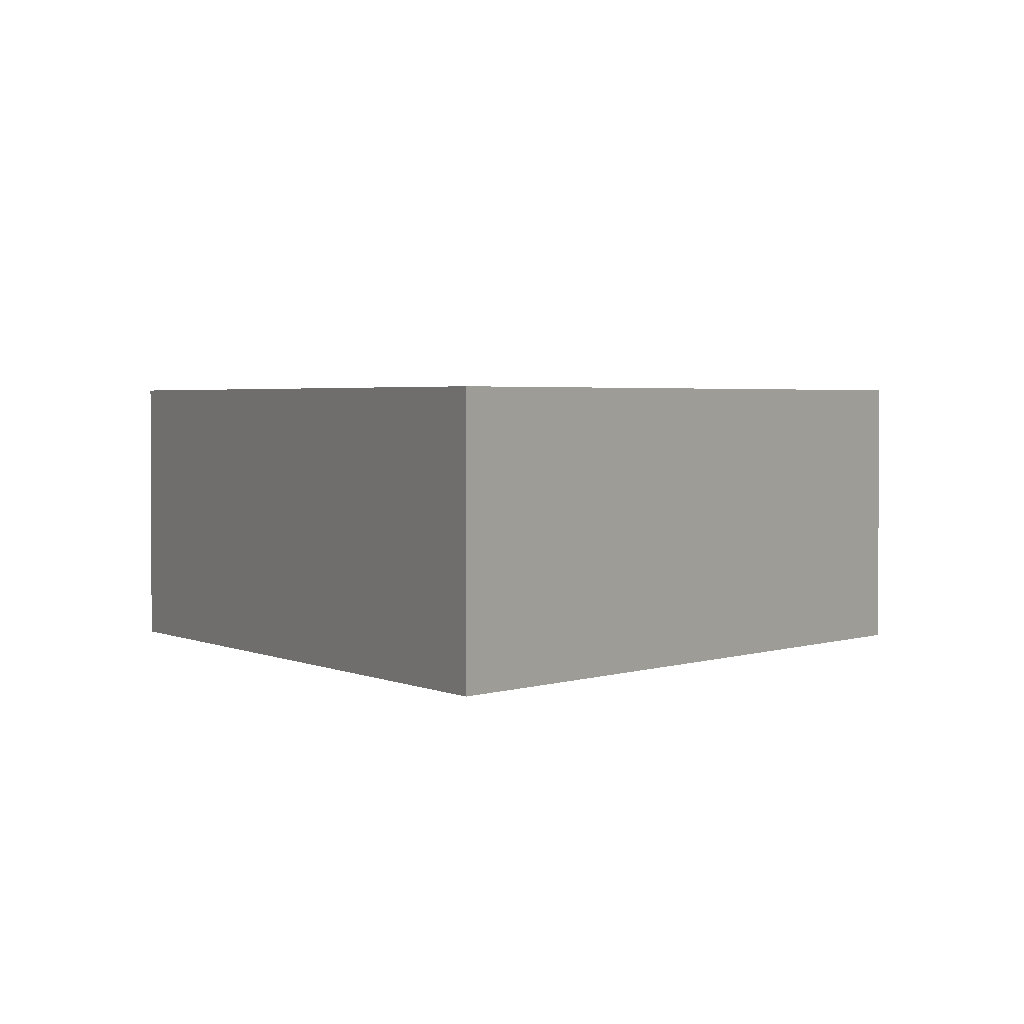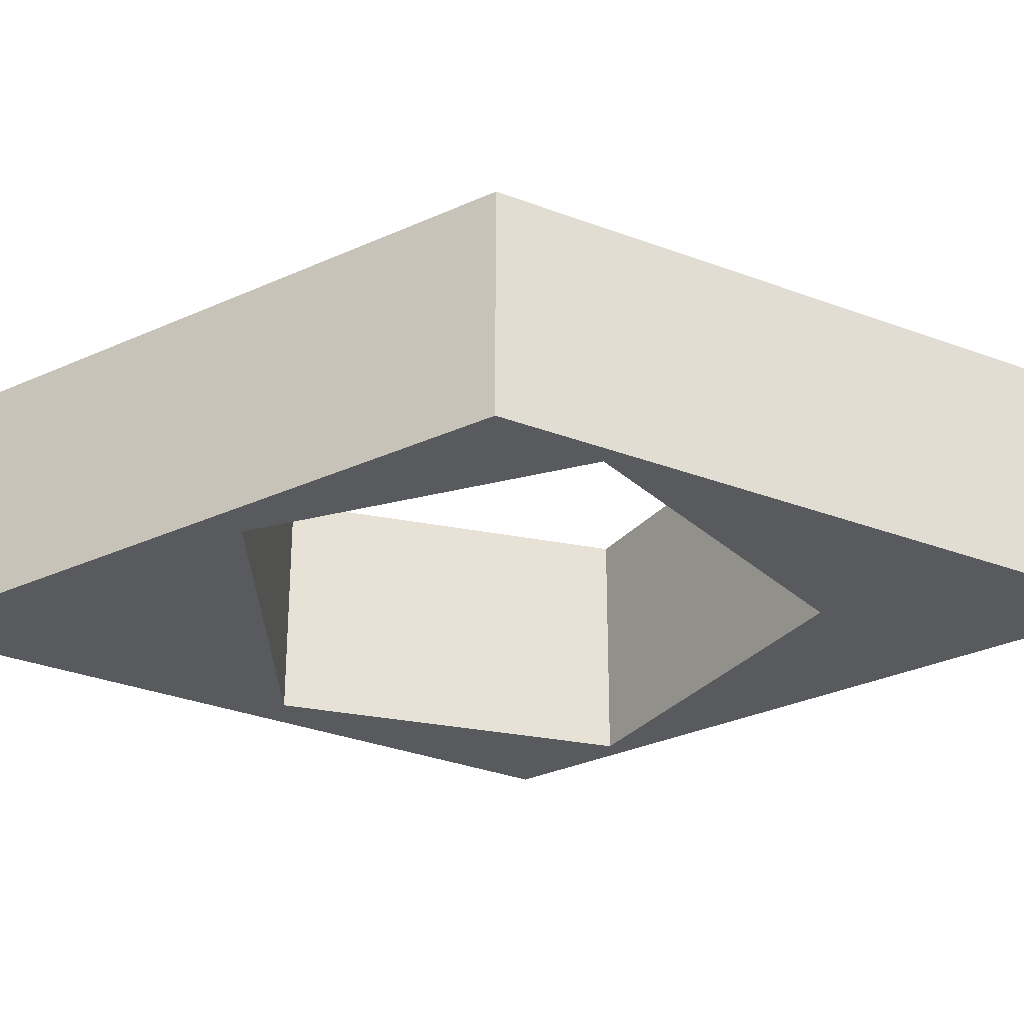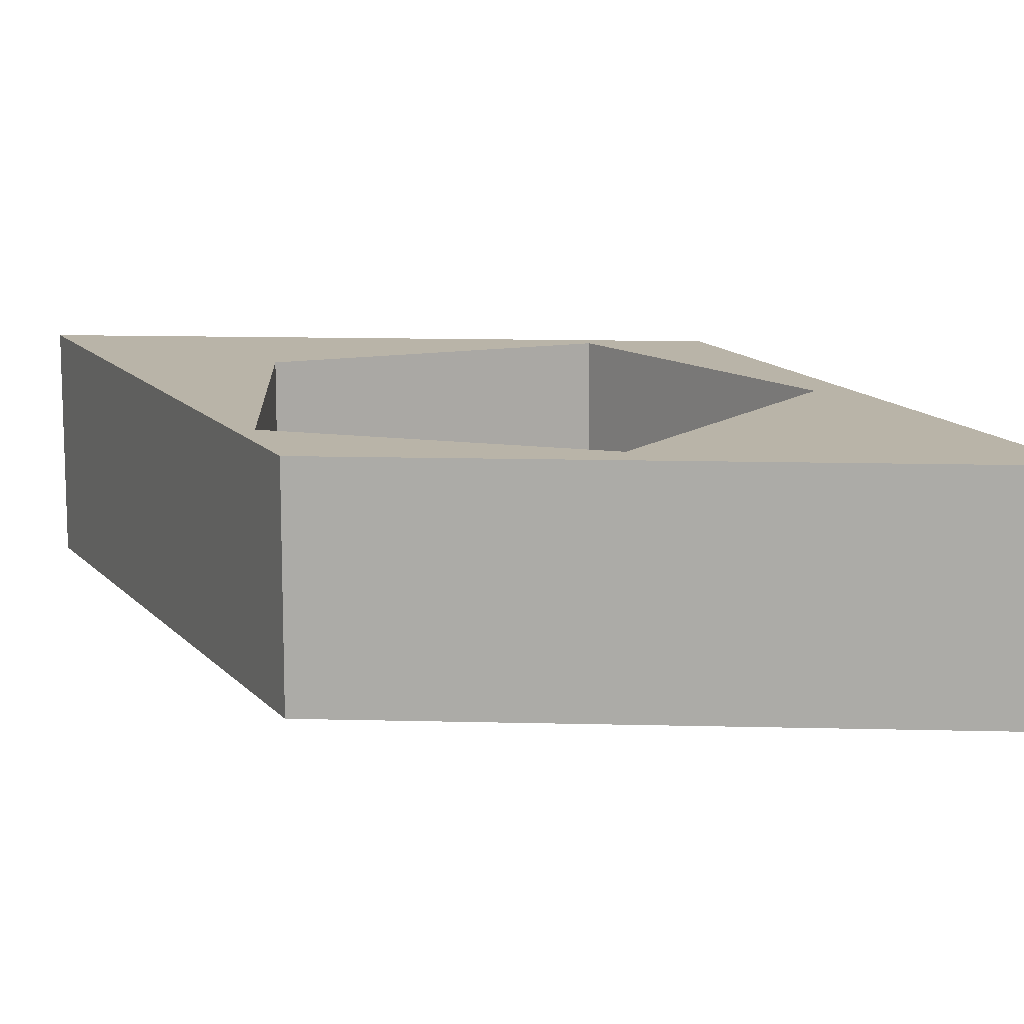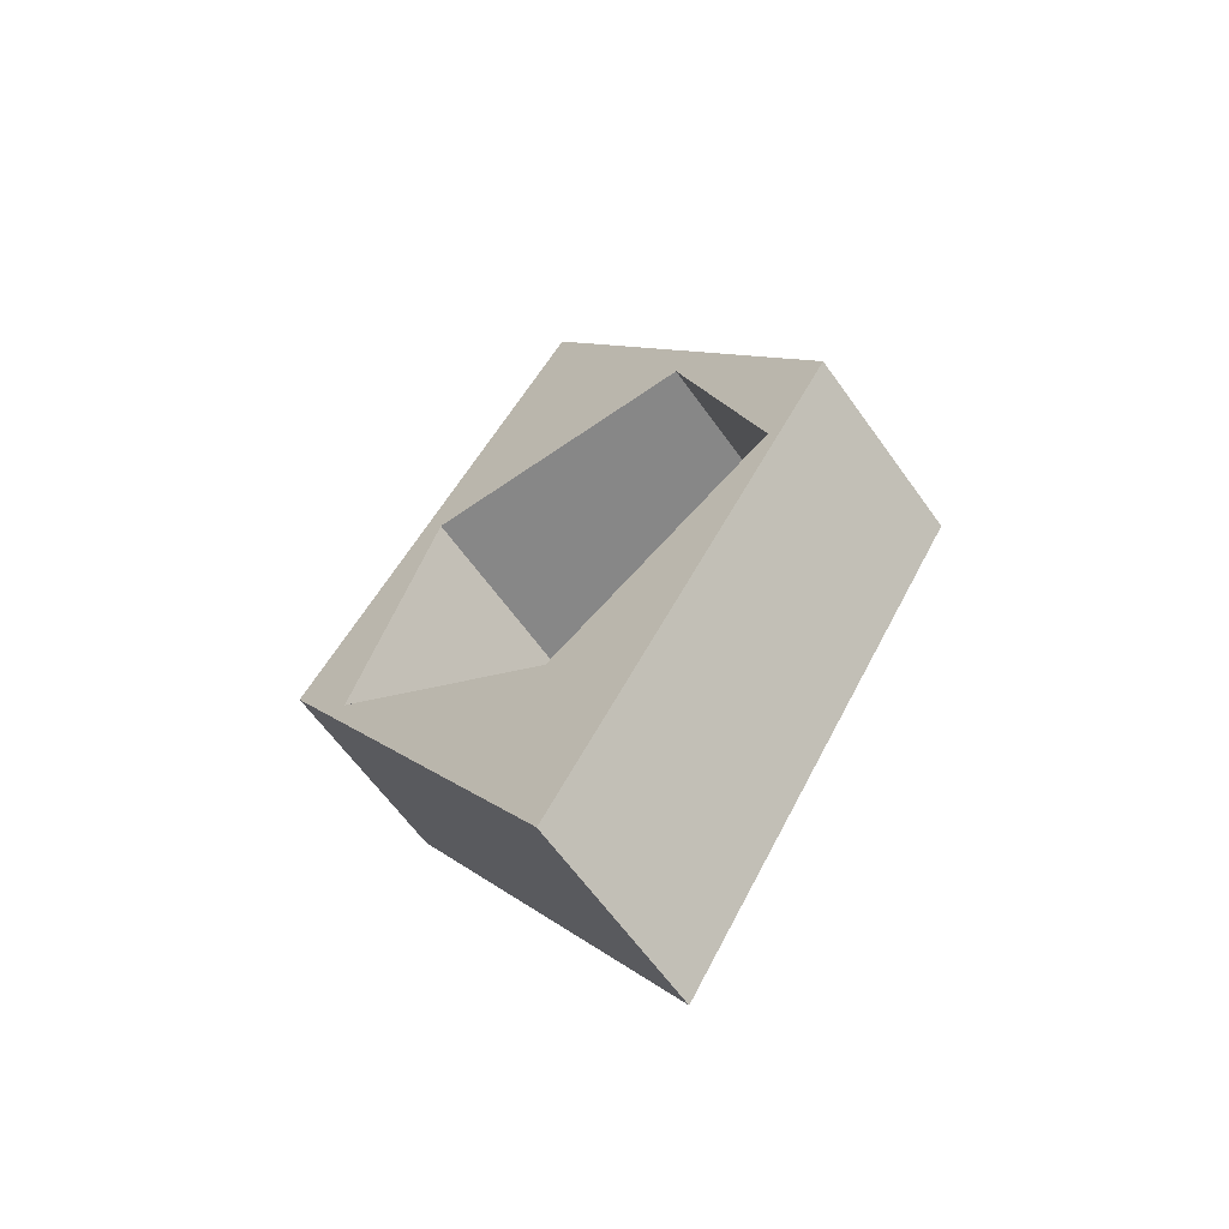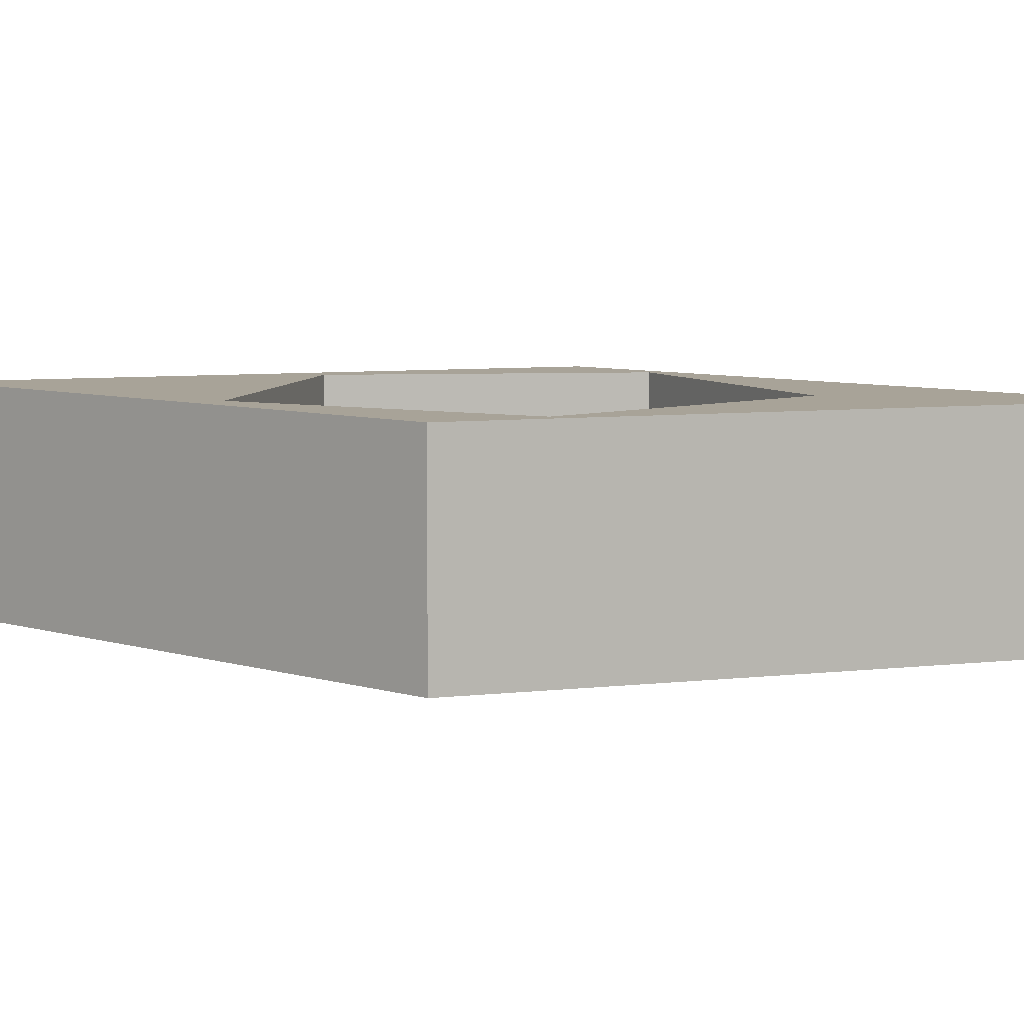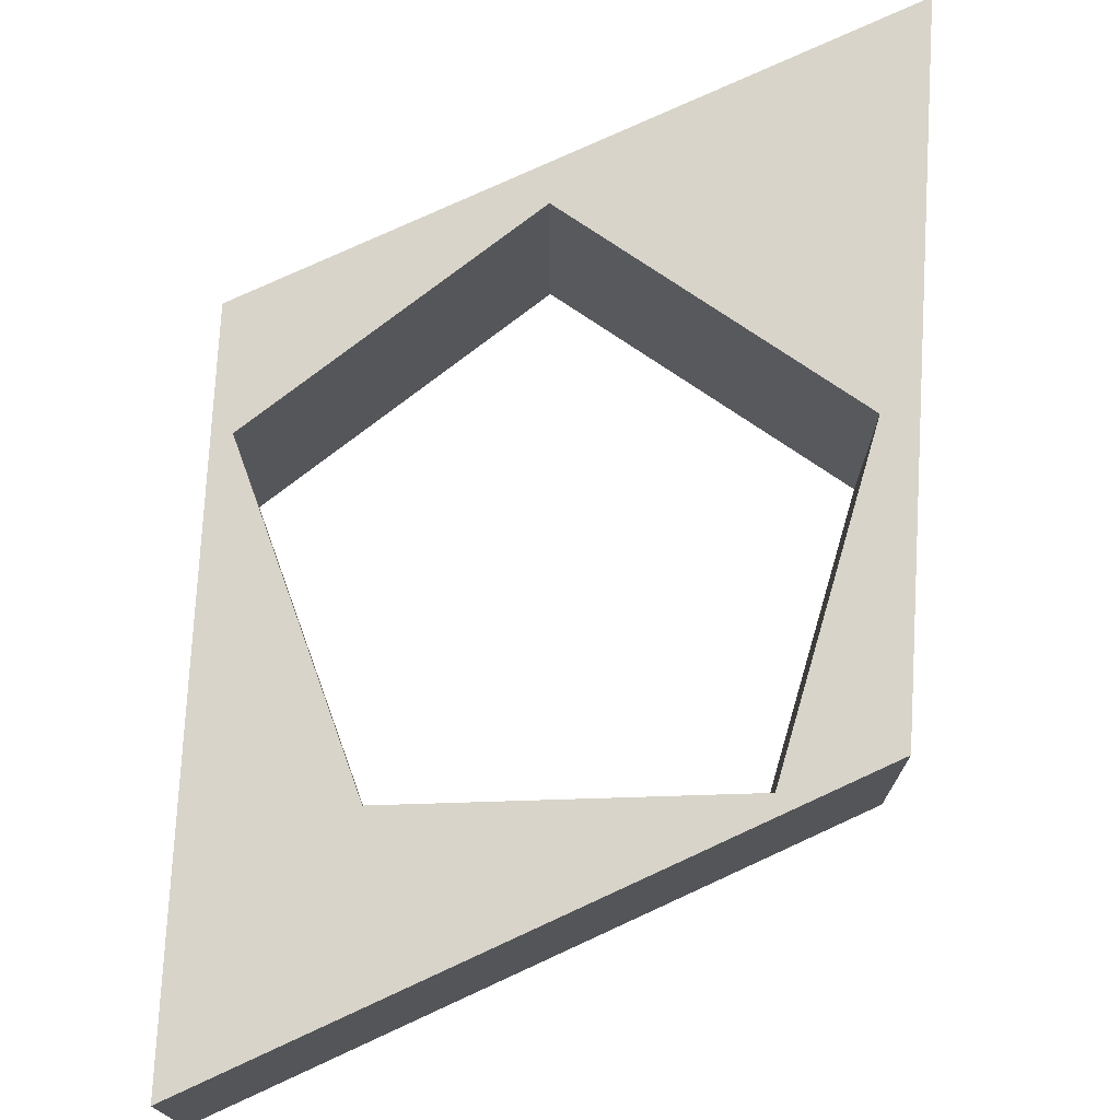
<metadata>
{"format":"obj","ext":"obj","renderer":"f3d","projection":"perspective","resolution":1024,"background":"white","views":[{"elev":2.2,"azim":3.4,"up":"+Y"},{"elev":-31.0,"azim":92.3,"up":"+Y"},{"elev":13.2,"azim":-55.7,"up":"+Y"},{"elev":-62.5,"azim":35.4,"up":"+Z"},{"elev":6.9,"azim":101.7,"up":"+Y"},{"elev":75.4,"azim":-145.8,"up":"+Y"}]}
</metadata>
<code>
g Mesh1 Difference Model
v 0 0 -0.5
v -0.2354 0 -0.07648
v -0.3 0 -0
f 1 2 3
v 1.889e-16 0 -0.2475
f 2 1 4
v 0.2354 0 -0.07648
f 4 1 5
v 0.3 0 -0
f 5 1 6
v 0 0.2 -0.5
v 0.3 0.2 -0
f 6 1 7 8
v -0.3 0.2 -0
f 1 3 9 7
v -6.123e-17 0 0.5
v -6.123e-17 0.2 0.5
f 3 10 11 9
v -0.1455 0 0.2002
f 3 12 10
f 12 3 2
v -0.1455 0.2 0.2002
v -0.2354 0.2 -0.07648
f 13 12 2 14
v 0.1455 0.2 0.2002
v 0.1455 0 0.2002
f 15 16 12 13
v 0.2354 0.2 -0.07648
f 16 15 17 5
f 15 8 17
f 15 11 8
f 13 11 15
f 13 9 11
f 9 13 14
f 14 7 9
v 1.889e-16 0.2 -0.2475
f 7 14 18
f 14 2 4 18
f 5 17 18 4
f 7 18 17
f 7 17 8
f 10 6 8 11
f 10 16 6
f 10 12 16
f 6 16 5

</code>
